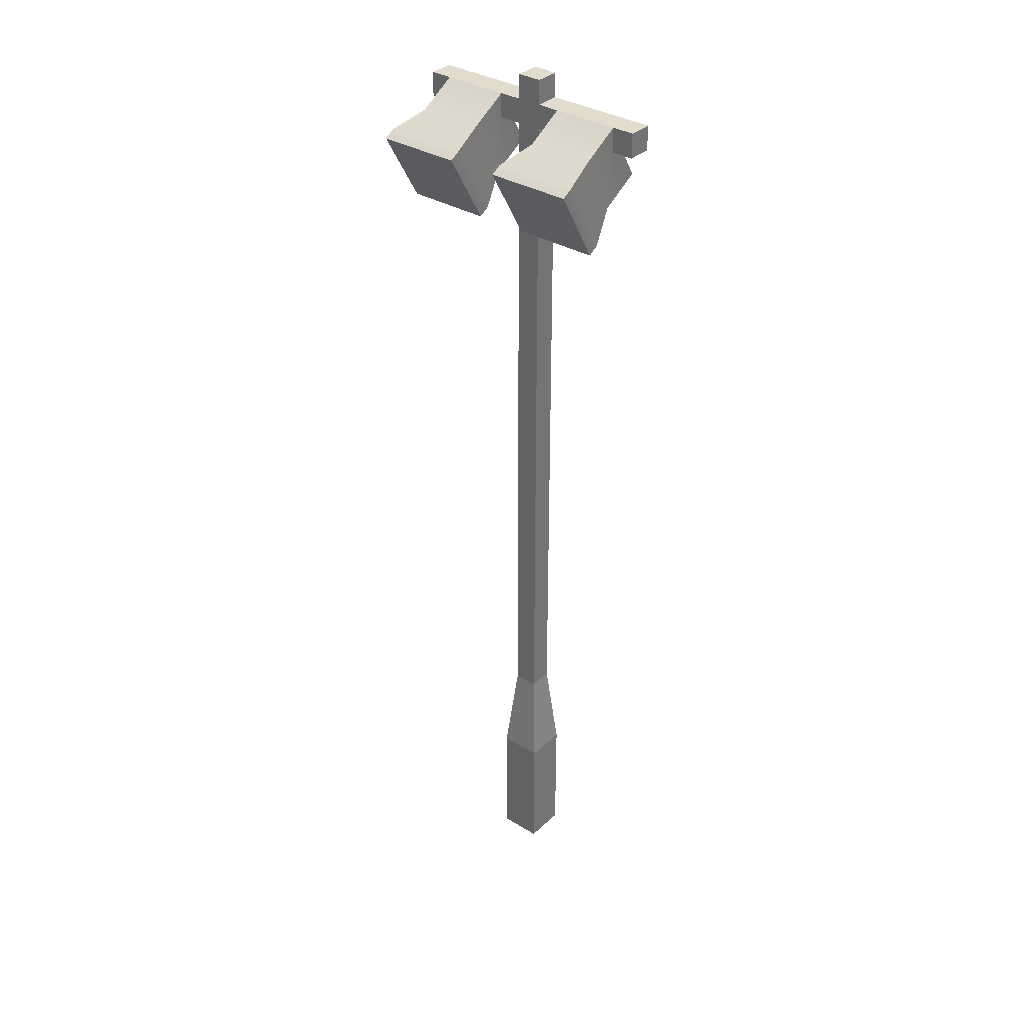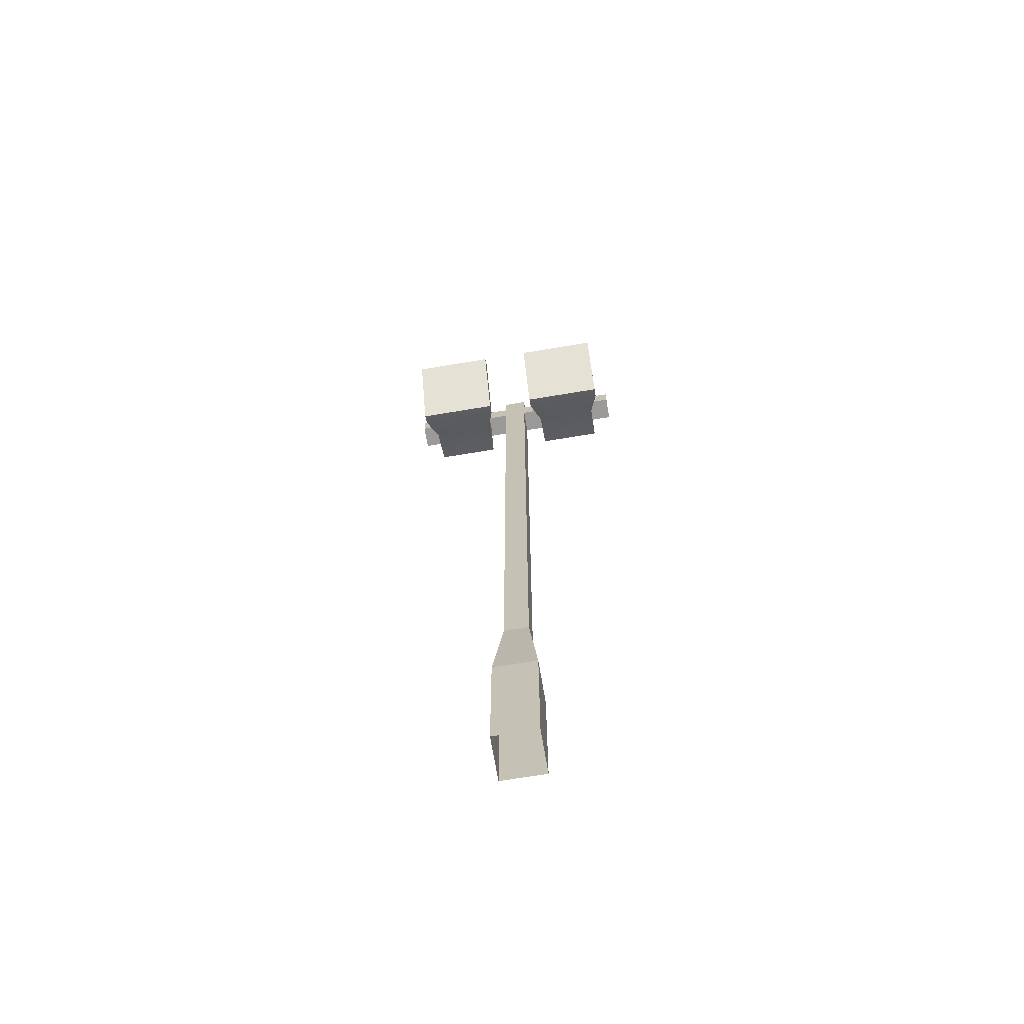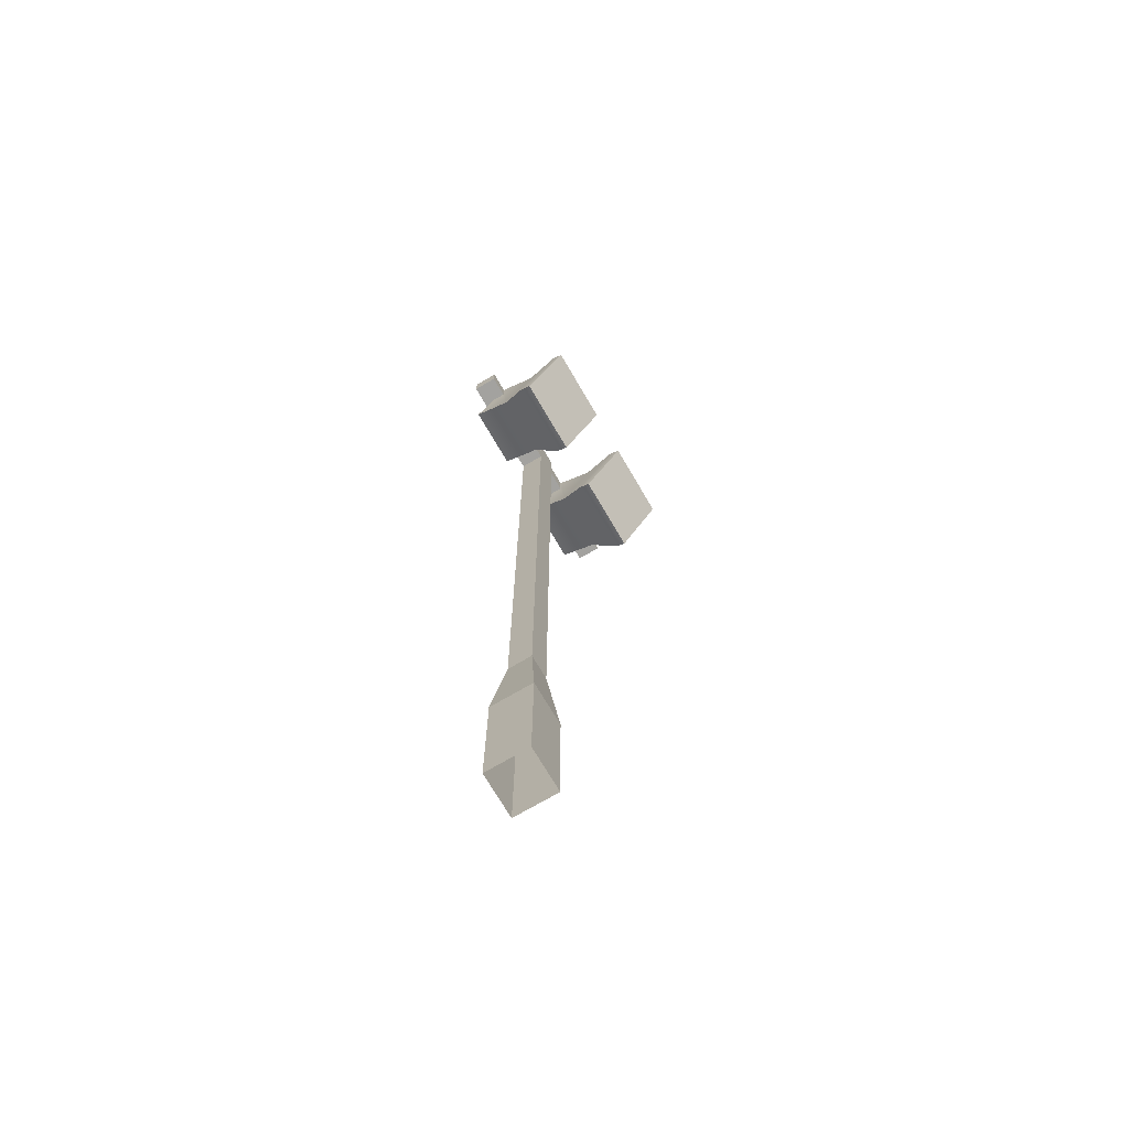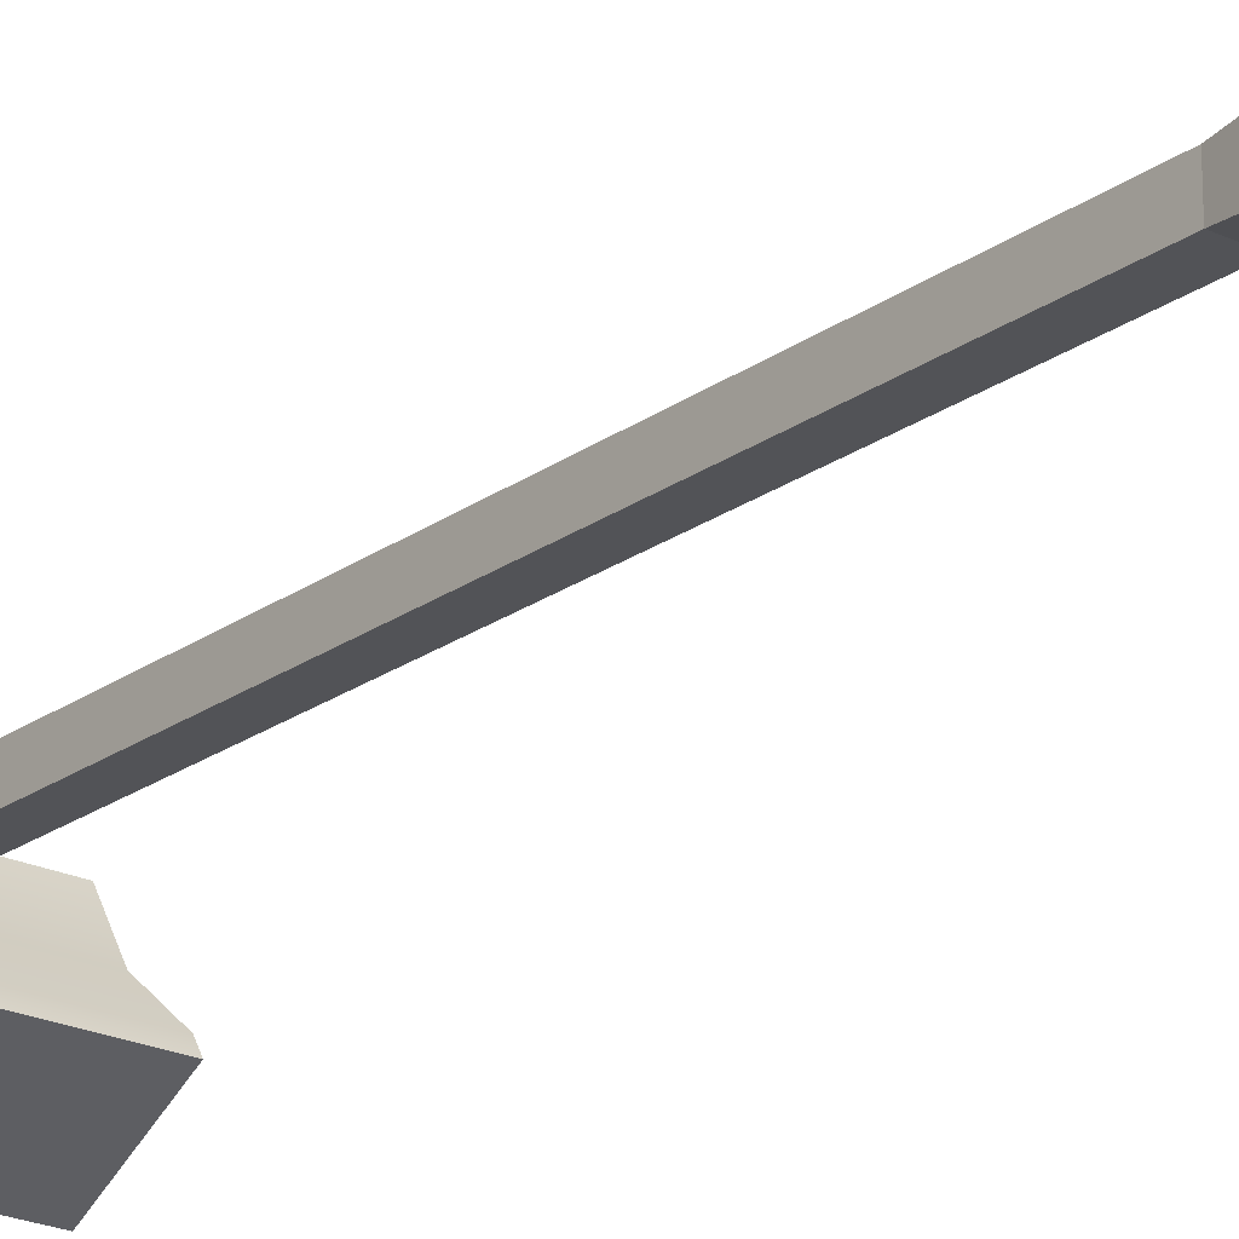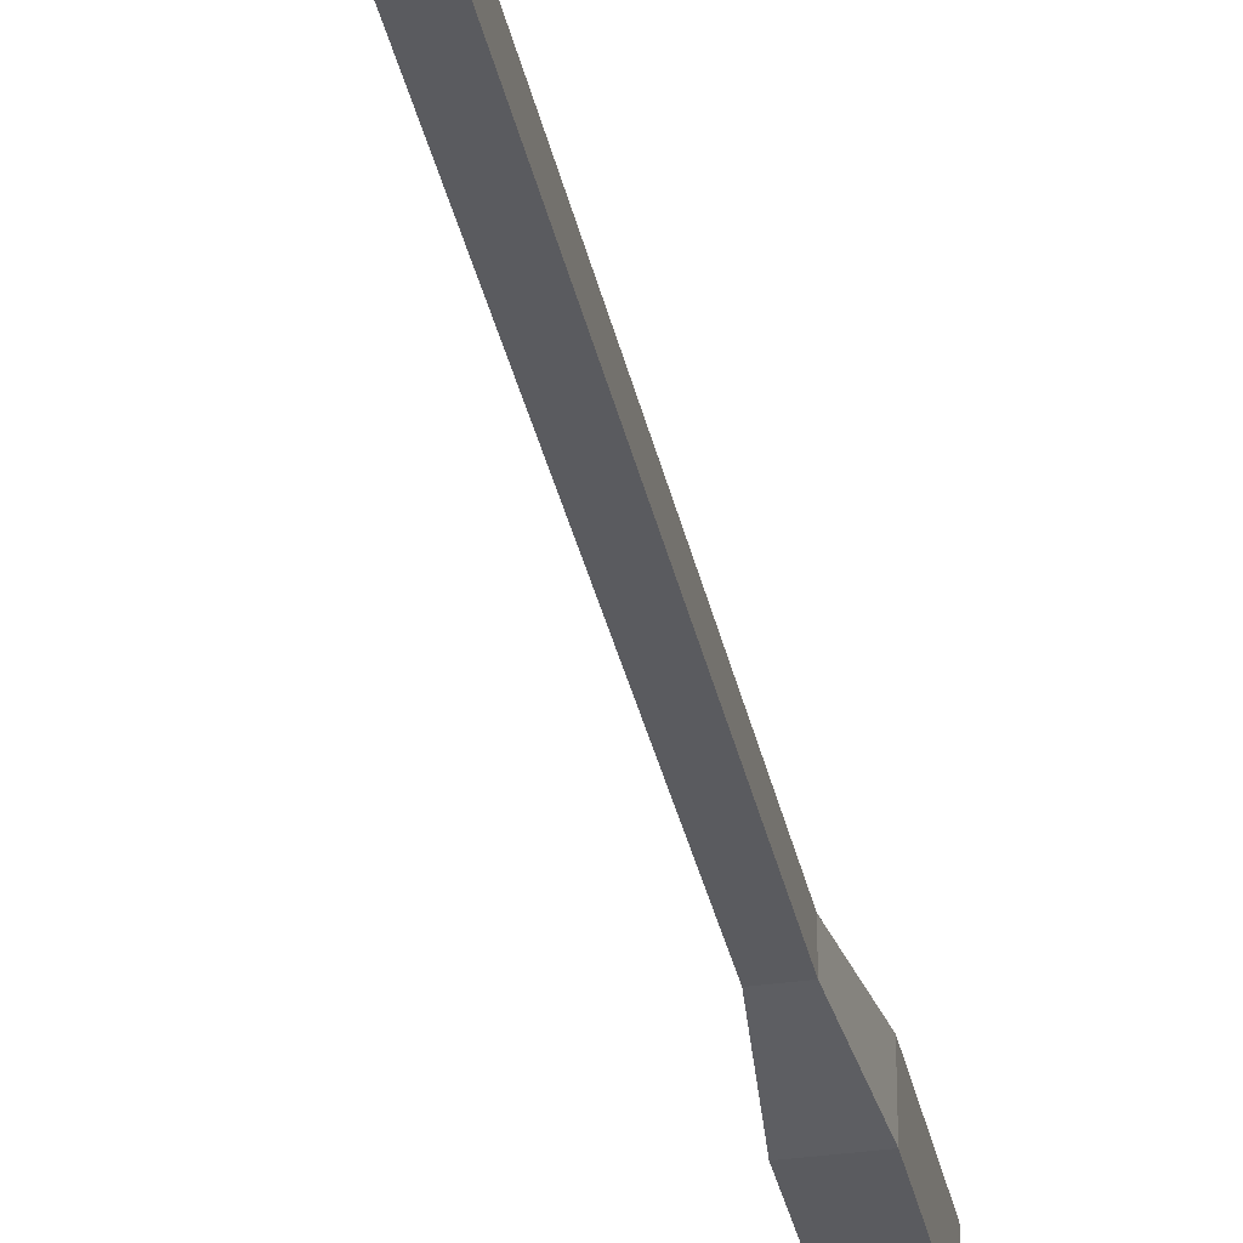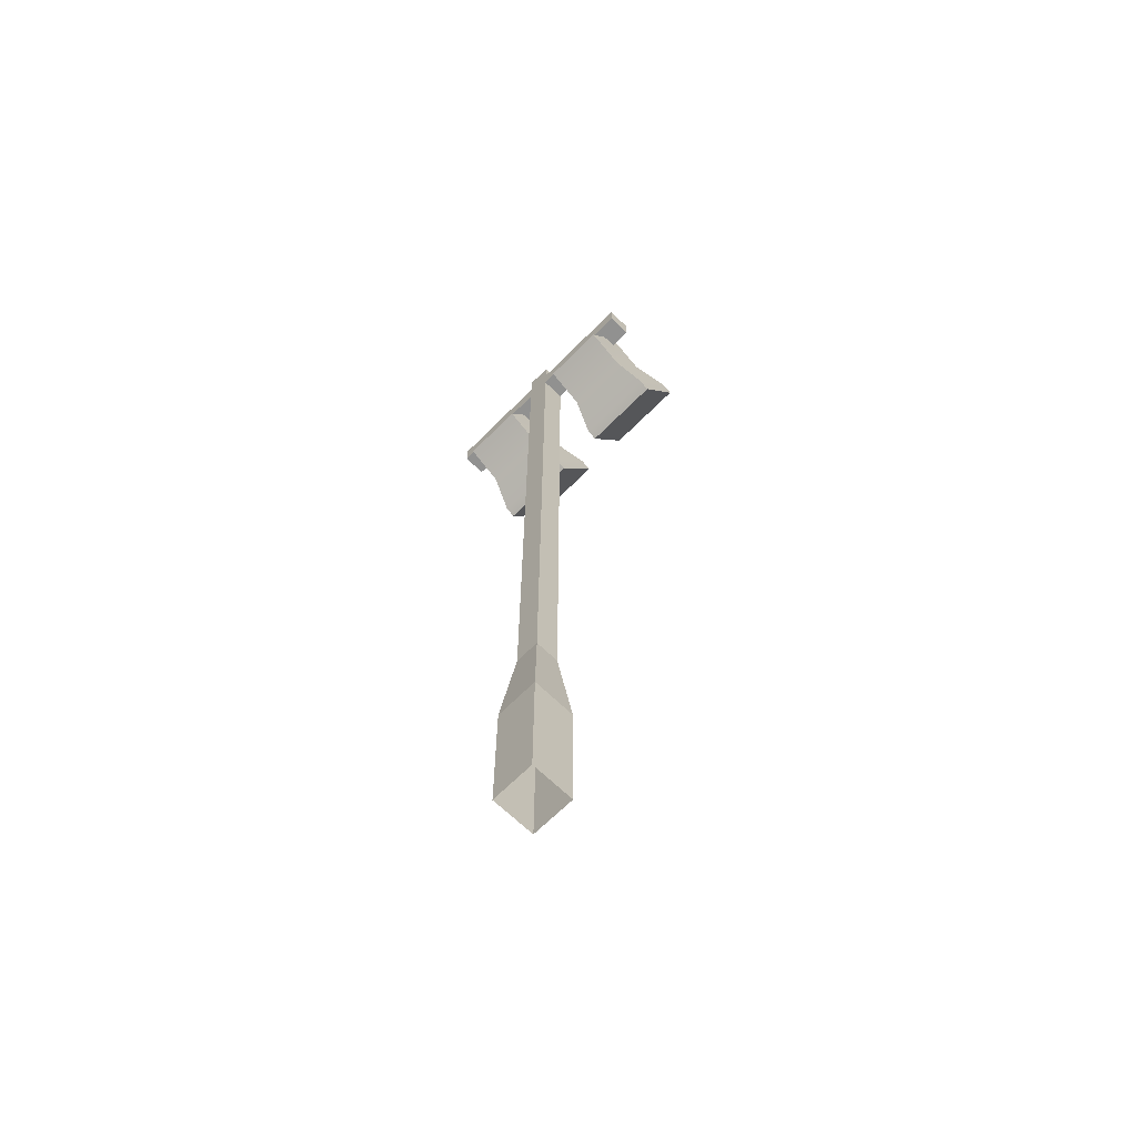
<metadata>
{"format":"obj","ext":"obj","renderer":"f3d","projection":"perspective","resolution":1024,"background":"white","views":[{"elev":34.6,"azim":-140.6,"up":"+Y"},{"elev":-69.5,"azim":-170.5,"up":"+Y"},{"elev":-72.4,"azim":120.4,"up":"+Y"},{"elev":-22.3,"azim":-39.3,"up":"+Z"},{"elev":-33.1,"azim":-168.6,"up":"+Z"},{"elev":-65.9,"azim":45.4,"up":"+Y"}]}
</metadata>
<code>
o lightPost_exclusive
v 0.01 0.19 -0.01
v 0.01 0.7557 -0.01
v 0.01 0.7557 0.01
v 0.01 0.19 0.01
v -0.01 0.7757 0.01
v 0.01 0.7757 0.01
v 0.01 0.7957 0.01
v -0.01 0.7957 0.01
v -0.1 0.7757 0.01
v -0.1 0.7557 0.01
v 0.1 0.7757 0.01
v -0.01 0.7557 0.01
v 0.1 0.7557 0.01
v -0.01 0.19 0.01
v -0.01 0.7557 -0.01
v -0.01 0.19 -0.01
v 0.01 0.7957 -0.01
v -0.01 0.7957 -0.01
v -0.0176 0.11 0.0176
v 0.0176 0.11 0.0176
v 0.0176 0.11 -0.0176
v -0.0176 0.11 -0.0176
v 0.0176 0 -0.0176
v 0.0176 -0 0.0176
v -0.0176 -0 0.0176
v -0.0176 0 -0.0176
v 0.01 0.7757 -0.01
v -0.01 0.7757 -0.01
v -0.1 0.7757 -0.01
v -0.1 0.7557 -0.01
v -0.028 0.7757 -0.01
v -0.082 0.7757 -0.01
v 0.1 0.7557 -0.01
v 0.1 0.7757 -0.01
v 0.082 0.7757 -0.01
v 0.028 0.7757 -0.01
v -0.082 0.7557 -0.01
v 0.082 0.7557 0.001547
v 0.028 0.7557 0.001547
v 0.028 0.7557 -0.01
v 0.082 0.7557 -0.01
v -0.028 0.7557 0.001547
v -0.082 0.7557 0.001547
v -0.028 0.7557 -0.01
v 0.02071 0.749 -0.0708
v 0.02071 0.744 -0.07946
v 0.02071 0.6846 -0.04517
v 0.02071 0.6896 -0.03651
v 0.03269 0.695 -0.05116
v 0.08929 0.6846 -0.04517
v 0.03269 0.7336 -0.07347
v 0.07731 0.7336 -0.07347
v 0.07731 0.695 -0.05116
v 0.08929 0.744 -0.07946
v 0.028 0.7577 -0.04118
v 0.028 0.7109 -0.01418
v 0.08929 0.749 -0.0708
v 0.08929 0.6896 -0.03651
v 0.082 0.7577 -0.04118
v 0.082 0.7109 -0.01418
v 0.028 0.7289 0.017
v 0.082 0.7289 0.017
v -0.02071 0.6896 -0.03651
v -0.02071 0.749 -0.0708
v -0.028 0.7577 -0.04118
v -0.028 0.7109 -0.01418
v -0.08929 0.749 -0.0708
v -0.08929 0.744 -0.07946
v -0.08929 0.6846 -0.04517
v -0.08929 0.6896 -0.03651
v -0.082 0.7289 0.017
v -0.028 0.7289 0.017
v -0.082 0.7577 -0.04118
v -0.02071 0.6846 -0.04517
v -0.02071 0.744 -0.07946
v -0.07731 0.695 -0.05116
v -0.07731 0.7336 -0.07347
v -0.03269 0.7336 -0.07347
v -0.03269 0.695 -0.05116
v -0.082 0.7109 -0.01418
f 1 2 3
f 5 6 7
f 6 9 10
f 11 6 10
f 14 4 3
f 15 16 14
f 14 12 15
f 10 9 29
f 31 32 9
f 35 6 11
f 36 27 6
f 37 30 29
f 29 32 37
f 38 33 13
f 12 10 42
f 3 12 14
f 18 8 7
f 19 14 16
f 20 24 23
f 22 26 25
f 29 30 10
f 5 28 31
f 32 29 9
f 33 34 11
f 13 3 38
f 3 2 40
f 10 37 43
f 15 42 44
f 28 18 17
f 33 41 35
f 3 1 4
f 3 11 13
f 4 19 14
f 21 16 22
f 16 21 1
f 1 20 4
f 25 20 24
f 25 22 19
f 23 22 26
f 27 7 17
f 5 18 8
f 45 46 47
f 47 48 45
f 46 52 51
f 50 49 53
f 55 45 48
f 50 54 57
f 57 58 50
f 46 45 57
f 58 57 59
f 48 58 60
f 50 58 48
f 48 47 50
f 61 62 38
f 59 57 45
f 60 62 61
f 35 59 55
f 55 36 35
f 41 38 62
f 65 66 63
f 71 72 42
f 42 43 71
f 73 32 31
f 74 75 64
f 68 77 76
f 68 78 77
f 79 75 74
f 79 78 75
f 78 68 75
f 70 63 66
f 65 64 67
f 73 67 70
f 70 80 73
f 66 65 31
f 31 44 66
f 74 63 70
f 70 69 74
f 42 12 15
f 10 42 43
f 10 37 30
f 15 1 2
f 15 2 40
f 15 40 36
f 31 27 28
f 35 33 34
f 7 5 8
f 6 9 5
f 11 12 10
f 11 3 12
f 7 18 17
f 19 4 20
f 20 1 21
f 16 19 22
f 23 20 21
f 20 25 19
f 22 23 21
f 7 27 6
f 18 5 28
f 31 5 9
f 11 33 13
f 11 35 34
f 35 6 36
f 49 50 47
f 47 46 49
f 46 51 49
f 53 54 50
f 53 52 54
f 52 46 54
f 48 56 55
f 57 54 46
f 59 60 58
f 40 56 61
f 61 39 40
f 56 40 36
f 36 55 56
f 60 56 48
f 38 39 61
f 45 55 59
f 61 56 60
f 60 59 35
f 35 41 60
f 41 62 60
f 63 64 65
f 67 68 69
f 69 70 67
f 31 65 73
f 64 63 74
f 76 74 69
f 69 68 76
f 74 76 79
f 66 80 70
f 67 73 65
f 64 75 68
f 68 67 64
f 66 72 71
f 71 80 66
f 37 80 71
f 71 43 37
f 80 37 32
f 32 73 80
f 44 72 66
f 44 42 72
f 3 38 39
f 3 39 40
f 33 41 38
f 1 15 16
f 15 36 27
f 31 15 27
f 15 31 44
f 17 28 27
f 53 49 51
f 51 52 53
f 79 76 77
f 77 78 79

</code>
